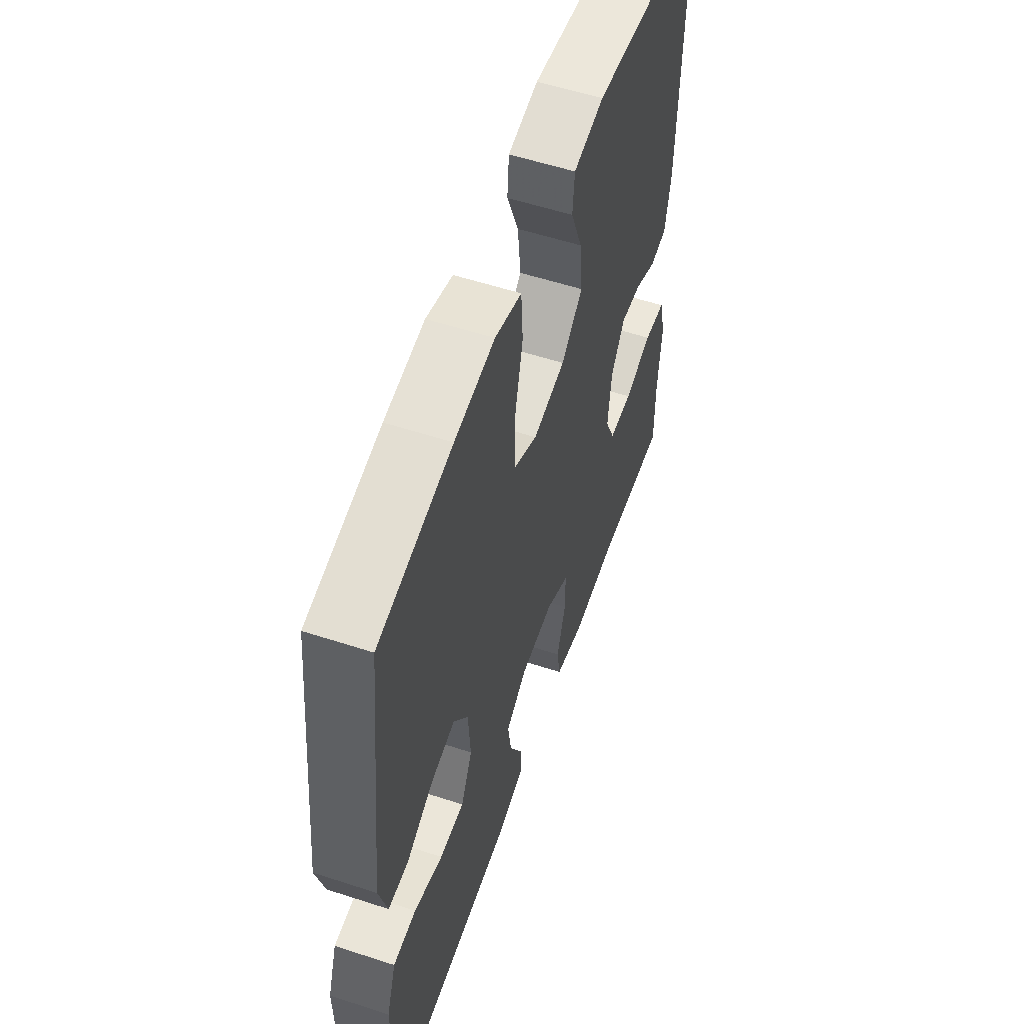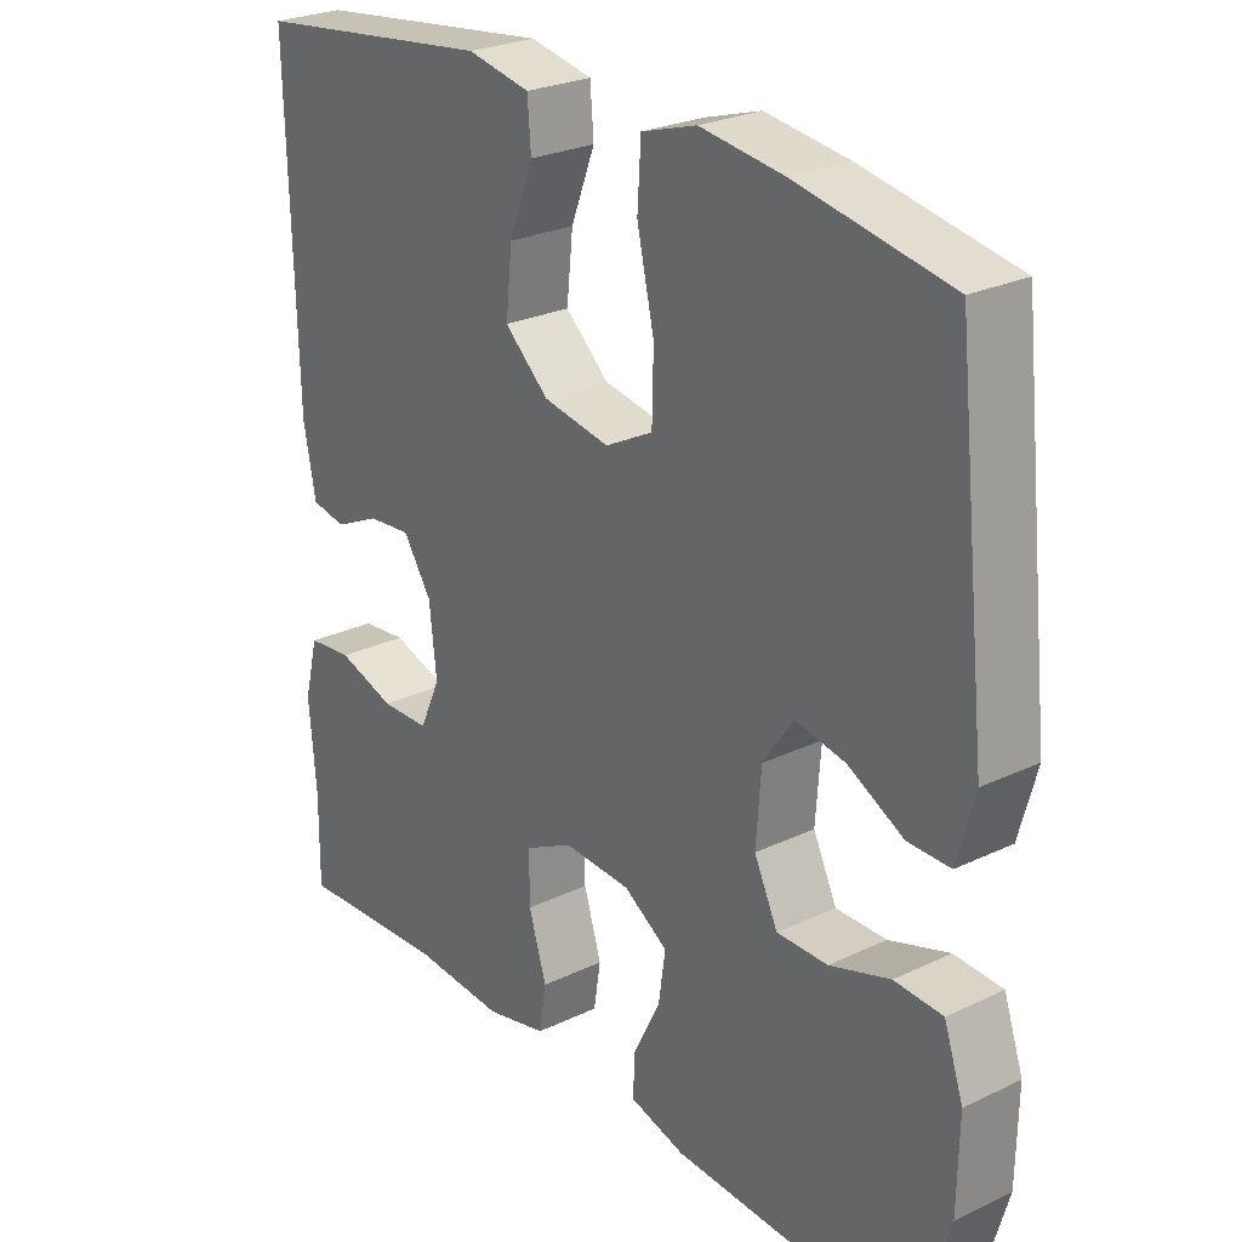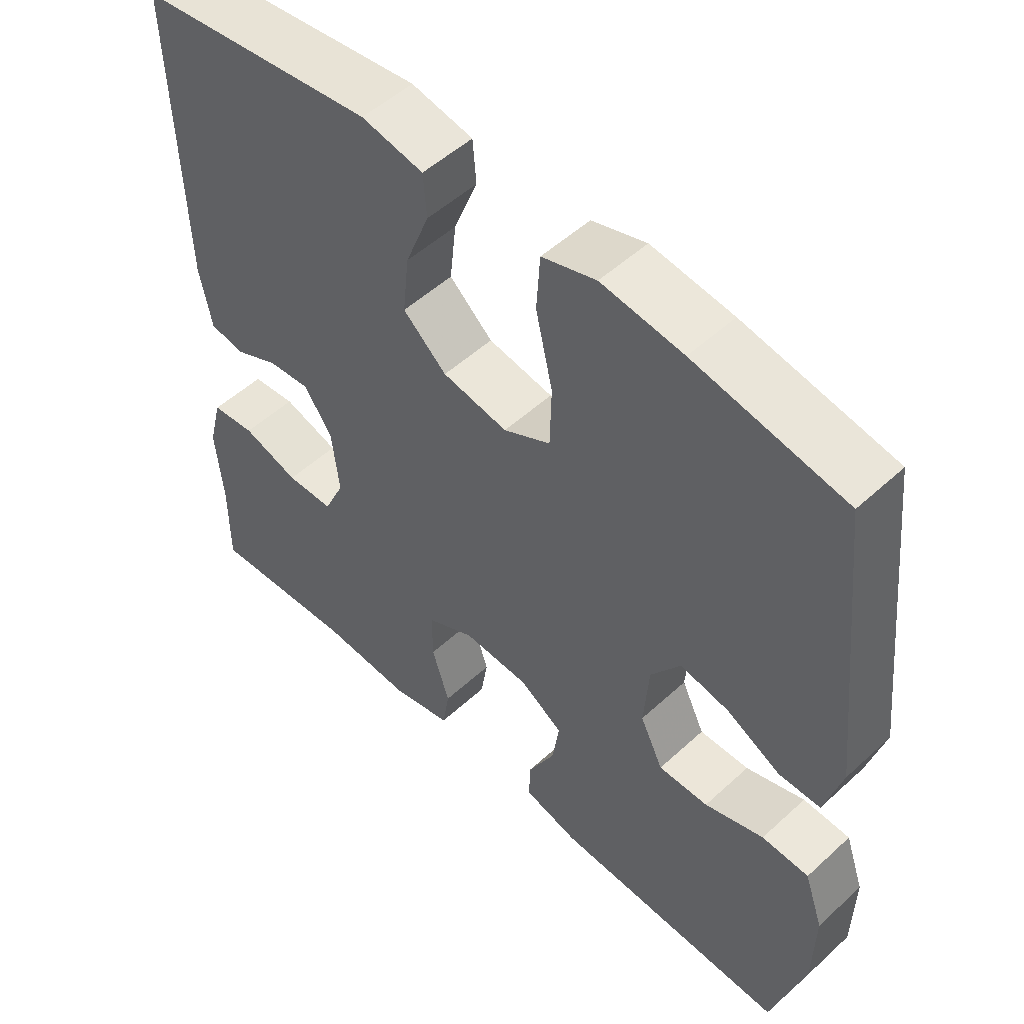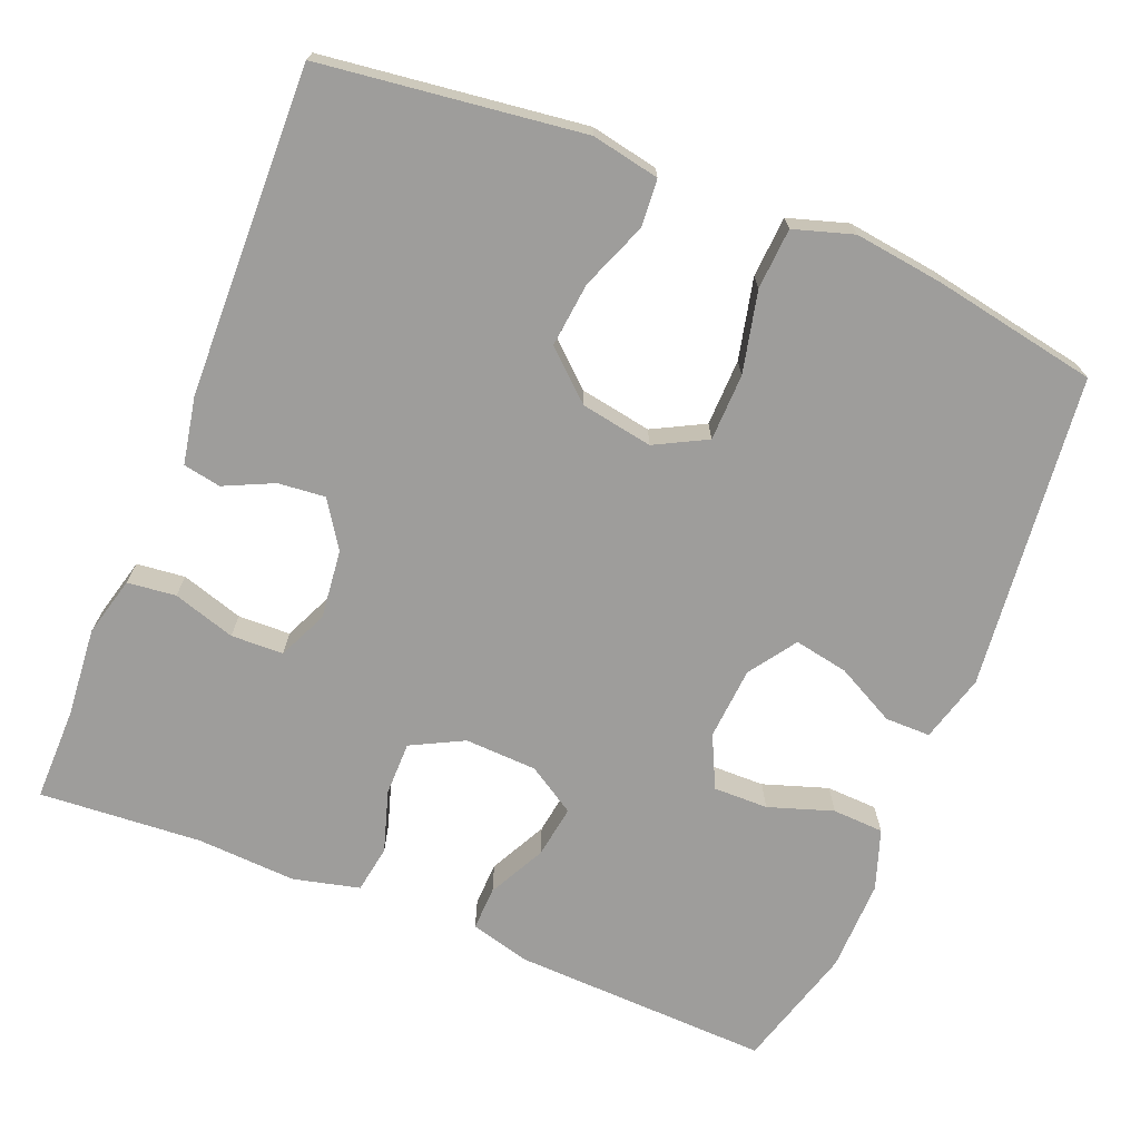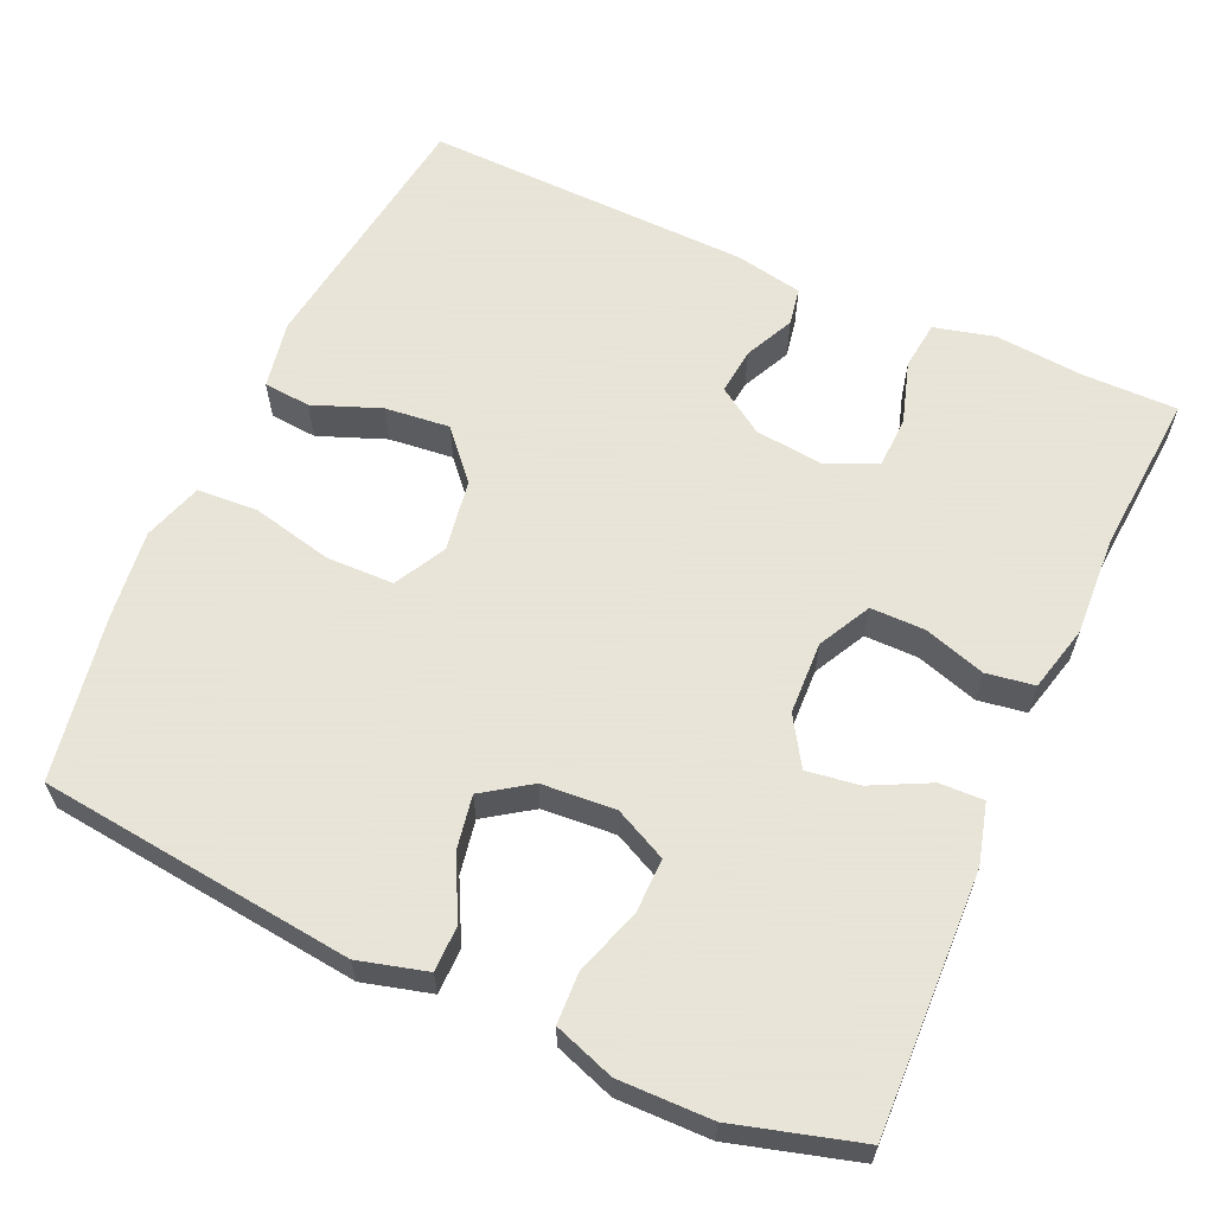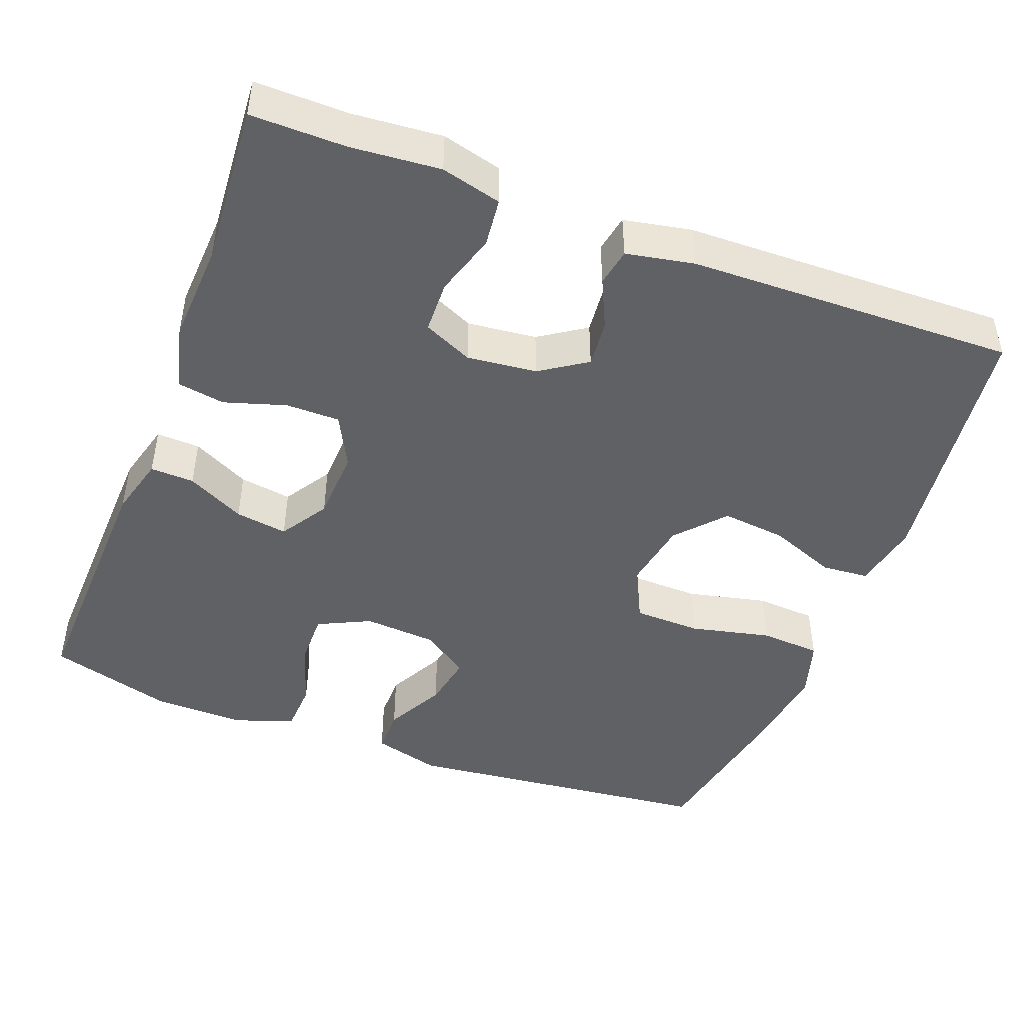
<metadata>
{"format":"obj","ext":"obj","renderer":"f3d","projection":"perspective","resolution":1024,"background":"white","views":[{"elev":56.3,"azim":108.9,"up":"+Z"},{"elev":26.0,"azim":52.9,"up":"+Z"},{"elev":52.0,"azim":45.3,"up":"+Z"},{"elev":-70.6,"azim":-22.1,"up":"+Y"},{"elev":61.4,"azim":114.4,"up":"+Y"},{"elev":-46.1,"azim":-110.9,"up":"+Y"}]}
</metadata>
<code>
v 0.5 0.07 0.5
v 0.545 0.07 0.092
v 0.521 0.07 0.004
v 0.462 0.07 0.004
v 0.385 0.07 0.044
v 0.315 0.07 0.057
v 0.273 0.07 -0.004
v 0.266 0.07 -0.099
v 0.299 0.07 -0.167
v 0.37 0.07 -0.166
v 0.454 0.07 -0.138
v 0.521 0.07 -0.141
v 0.548 0.07 -0.219
v 0.546 0.07 -0.339
v 0.5 0.07 -0.5
v 0.164 0.07 -0.488
v 0.086 0.07 -0.467
v 0.088 0.07 -0.41
v 0.126 0.07 -0.335
v 0.136 0.07 -0.267
v 0.074 0.07 -0.228
v -0.02 0.07 -0.224
v -0.088 0.07 -0.259
v -0.088 0.07 -0.329
v -0.063 0.07 -0.409
v -0.073 0.07 -0.471
v -0.159 0.07 -0.492
v -0.289 0.07 -0.485
v -0.5 0.07 -0.5
v -0.499 0.07 -0.378
v -0.509 0.07 -0.262
v -0.489 0.07 -0.184
v -0.426 0.07 -0.177
v -0.345 0.07 -0.202
v -0.277 0.07 -0.2
v -0.248 0.07 -0.136
v -0.258 0.07 -0.046
v -0.298 0.07 0.014
v -0.359 0.07 0.008
v -0.423 0.07 -0.022
v -0.472 0.07 -0.013
v -0.489 0.07 0.075
v -0.5 0.07 0.5
v -0.161 0.07 0.544
v -0.073 0.07 0.527
v -0.068 0.07 0.466
v -0.102 0.07 0.379
v -0.111 0.07 0.295
v -0.049 0.07 0.24
v 0.044 0.07 0.224
v 0.111 0.07 0.259
v 0.113 0.07 0.346
v 0.089 0.07 0.451
v 0.094 0.07 0.53
v 0.171 0.07 0.554
v 0.287 0.07 0.539
v 0.5 0 0.5
v 0.545 0 0.092
v 0.521 0 0.004
v 0.462 0 0.004
v 0.385 0 0.044
v 0.315 0 0.057
v 0.273 0 -0.004
v 0.266 0 -0.099
v 0.299 0 -0.167
v 0.37 0 -0.166
v 0.454 0 -0.138
v 0.521 0 -0.141
v 0.548 0 -0.219
v 0.546 0 -0.339
v 0.5 0 -0.5
v 0.164 0 -0.488
v 0.086 0 -0.467
v 0.088 0 -0.41
v 0.126 0 -0.335
v 0.136 0 -0.267
v 0.074 0 -0.228
v -0.02 0 -0.224
v -0.088 0 -0.259
v -0.088 0 -0.329
v -0.063 0 -0.409
v -0.073 0 -0.471
v -0.159 0 -0.492
v -0.289 0 -0.485
v -0.5 0 -0.5
v -0.499 0 -0.378
v -0.509 0 -0.262
v -0.489 0 -0.184
v -0.426 0 -0.177
v -0.345 0 -0.202
v -0.277 0 -0.2
v -0.248 0 -0.136
v -0.258 0 -0.046
v -0.298 0 0.014
v -0.359 0 0.008
v -0.423 0 -0.022
v -0.472 0 -0.013
v -0.489 0 0.075
v -0.5 0 0.5
v -0.161 0 0.544
v -0.073 0 0.527
v -0.068 0 0.466
v -0.102 0 0.379
v -0.111 0 0.295
v -0.049 0 0.24
v 0.044 0 0.224
v 0.111 0 0.259
v 0.113 0 0.346
v 0.089 0 0.451
v 0.094 0 0.53
v 0.171 0 0.554
v 0.287 0 0.539
f 52 53 54 55
f 51 52 55 56
f 44 45 46 47
f 44 47 48
f 43 44 48
f 42 43 48 49
f 39 40 41 42
f 38 39 42 49
f 31 32 33 34
f 30 31 34 35
f 28 29 30 35
f 27 28 35 36
f 24 25 26 27
f 23 24 27 36
f 16 17 18 19
f 16 19 20
f 15 16 20
f 14 15 20
f 13 14 20 21
f 10 11 12 13
f 9 10 13 21
f 2 3 4 5
f 2 5 6
f 51 56 1 2
f 50 51 2 6
f 37 38 49 50
f 37 50 6 7
f 22 23 36 37
f 22 37 7 8
f 8 9 21 22
f 111 110 109 108
f 112 111 108 107
f 103 102 101 100
f 104 103 100
f 104 100 99
f 105 104 99 98
f 98 97 96 95
f 105 98 95 94
f 90 89 88 87
f 91 90 87 86
f 91 86 85 84
f 92 91 84 83
f 83 82 81 80
f 92 83 80 79
f 75 74 73 72
f 76 75 72
f 76 72 71
f 76 71 70
f 77 76 70 69
f 69 68 67 66
f 77 69 66 65
f 61 60 59 58
f 62 61 58
f 58 57 112 107
f 62 58 107 106
f 106 105 94 93
f 63 62 106 93
f 93 92 79 78
f 64 63 93 78
f 78 77 65 64
f 1 57 58 2
f 2 58 59 3
f 3 59 60 4
f 4 60 61 5
f 5 61 62 6
f 6 62 63 7
f 7 63 64 8
f 8 64 65 9
f 9 65 66 10
f 10 66 67 11
f 11 67 68 12
f 12 68 69 13
f 13 69 70 14
f 14 70 71 15
f 15 71 72 16
f 16 72 73 17
f 17 73 74 18
f 18 74 75 19
f 19 75 76 20
f 20 76 77 21
f 21 77 78 22
f 22 78 79 23
f 23 79 80 24
f 24 80 81 25
f 25 81 82 26
f 26 82 83 27
f 27 83 84 28
f 28 84 85 29
f 29 85 86 30
f 30 86 87 31
f 31 87 88 32
f 32 88 89 33
f 33 89 90 34
f 34 90 91 35
f 35 91 92 36
f 36 92 93 37
f 37 93 94 38
f 38 94 95 39
f 39 95 96 40
f 40 96 97 41
f 41 97 98 42
f 42 98 99 43
f 43 99 100 44
f 44 100 101 45
f 45 101 102 46
f 46 102 103 47
f 47 103 104 48
f 48 104 105 49
f 49 105 106 50
f 50 106 107 51
f 51 107 108 52
f 52 108 109 53
f 53 109 110 54
f 54 110 111 55
f 55 111 112 56
f 56 112 57 1

</code>
